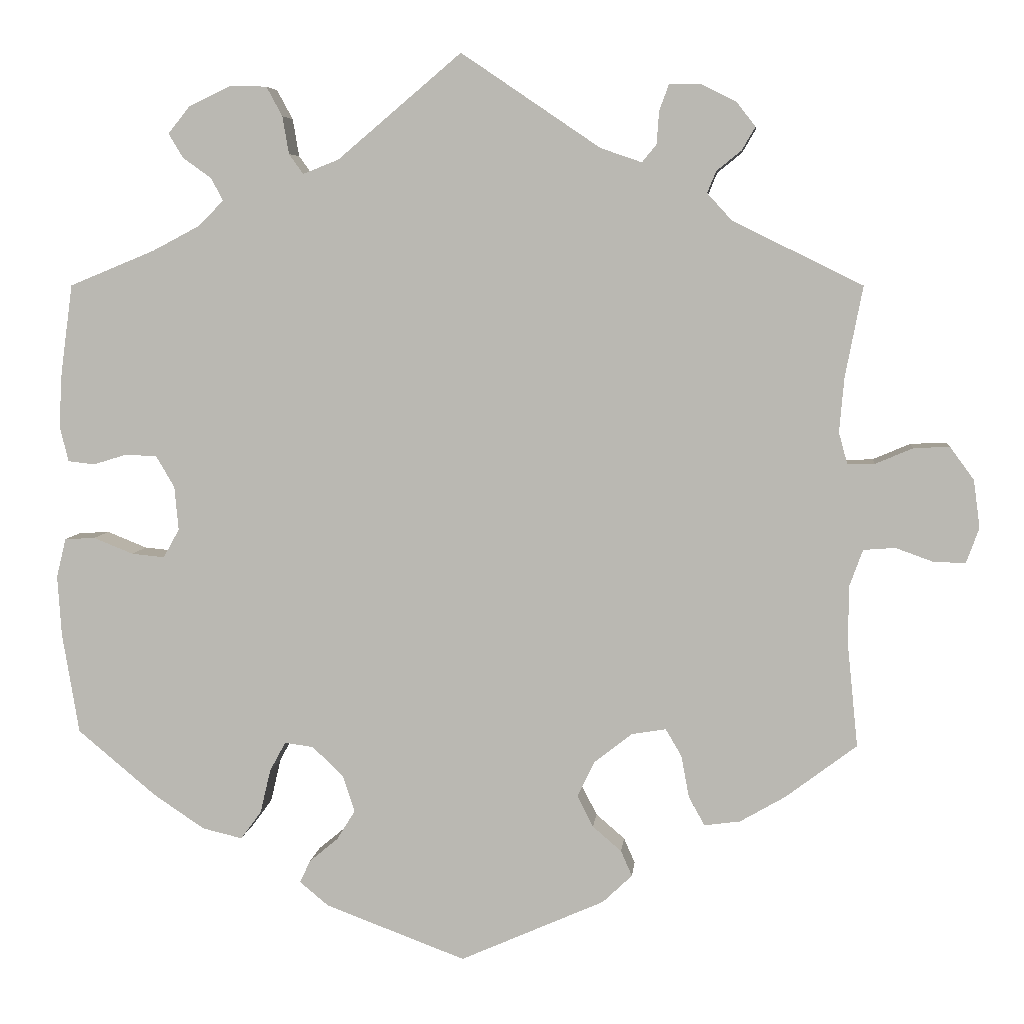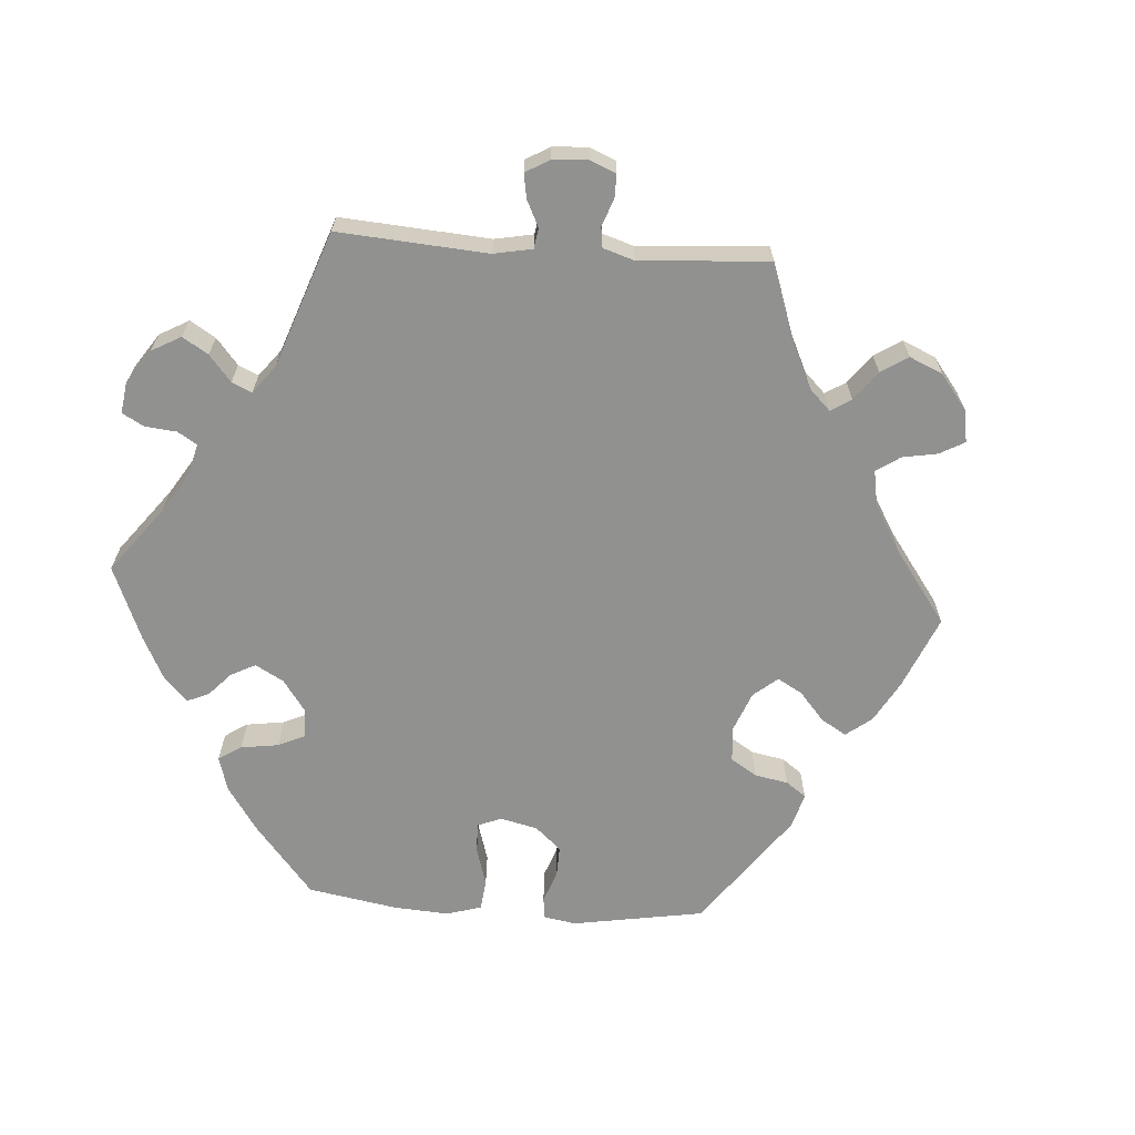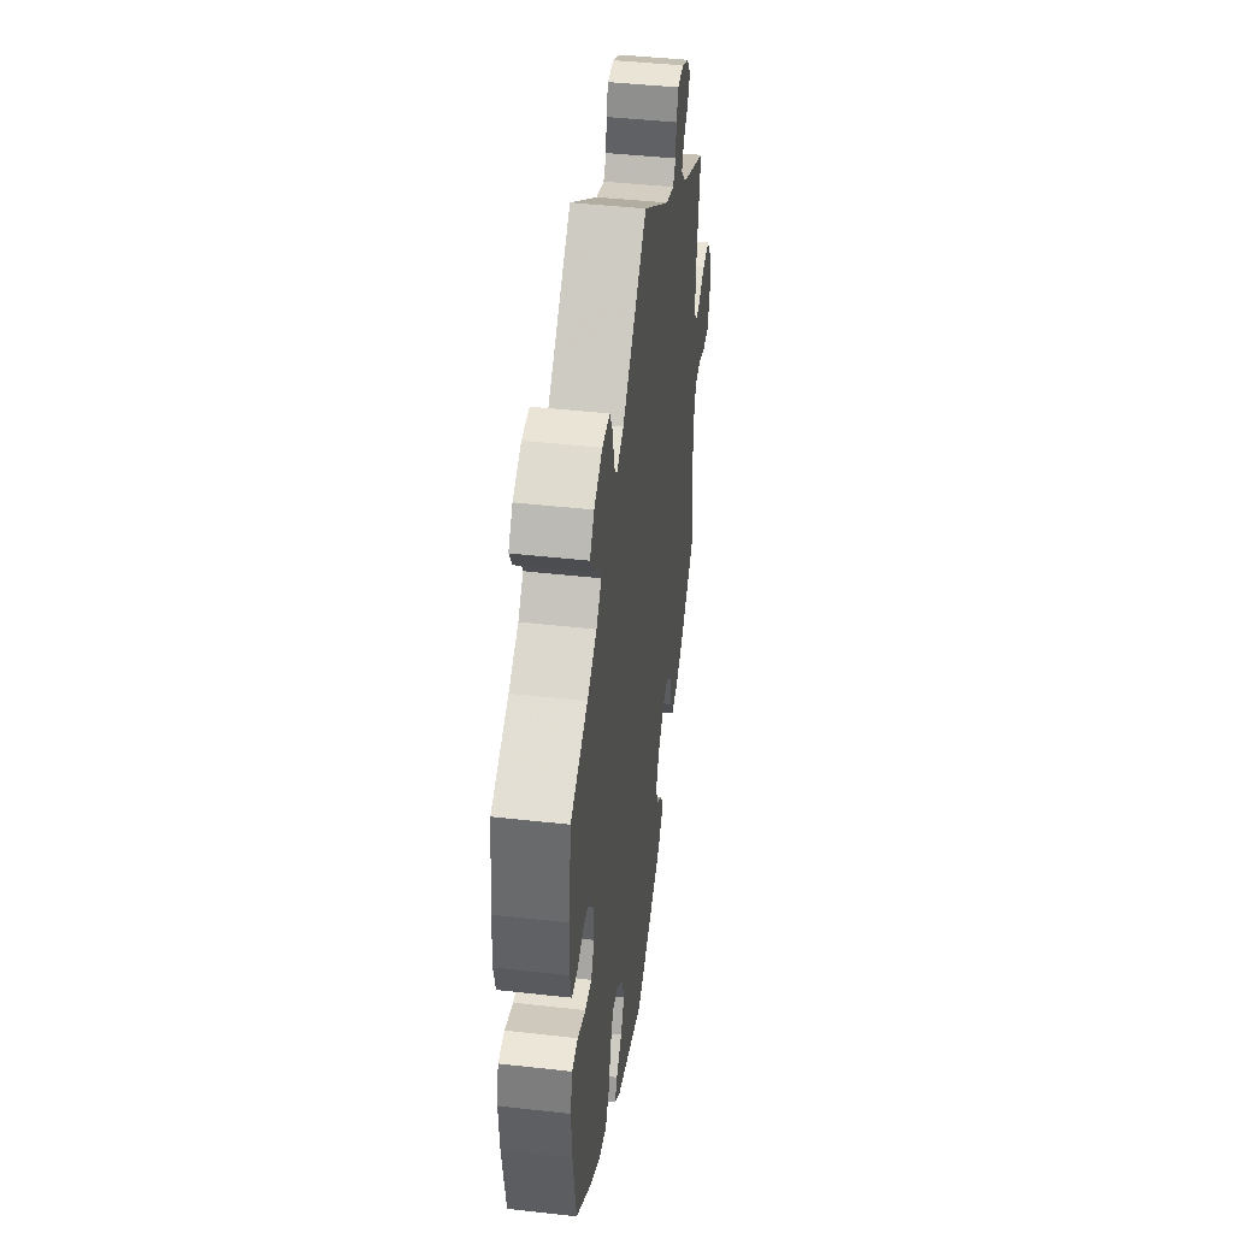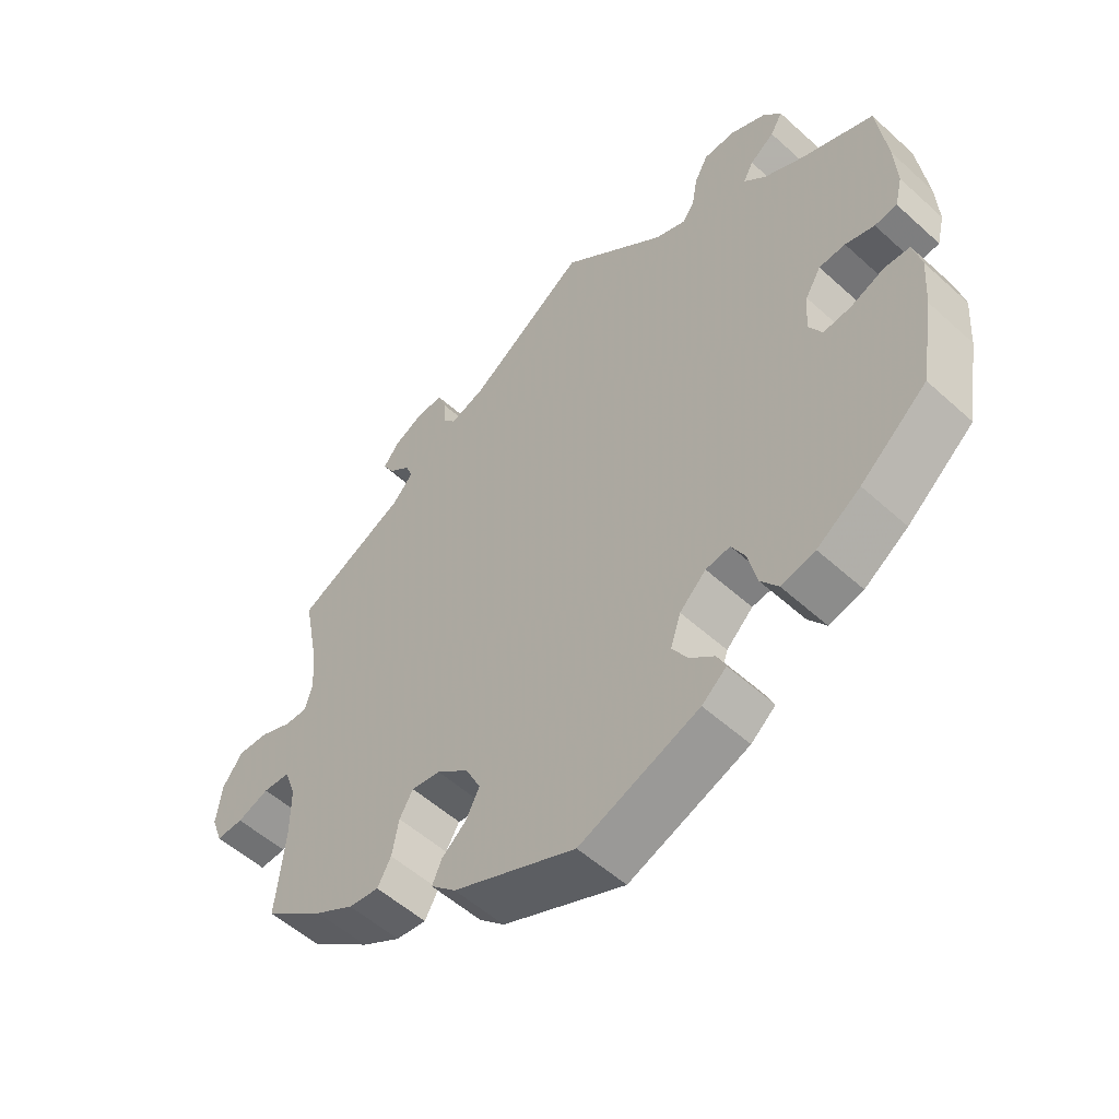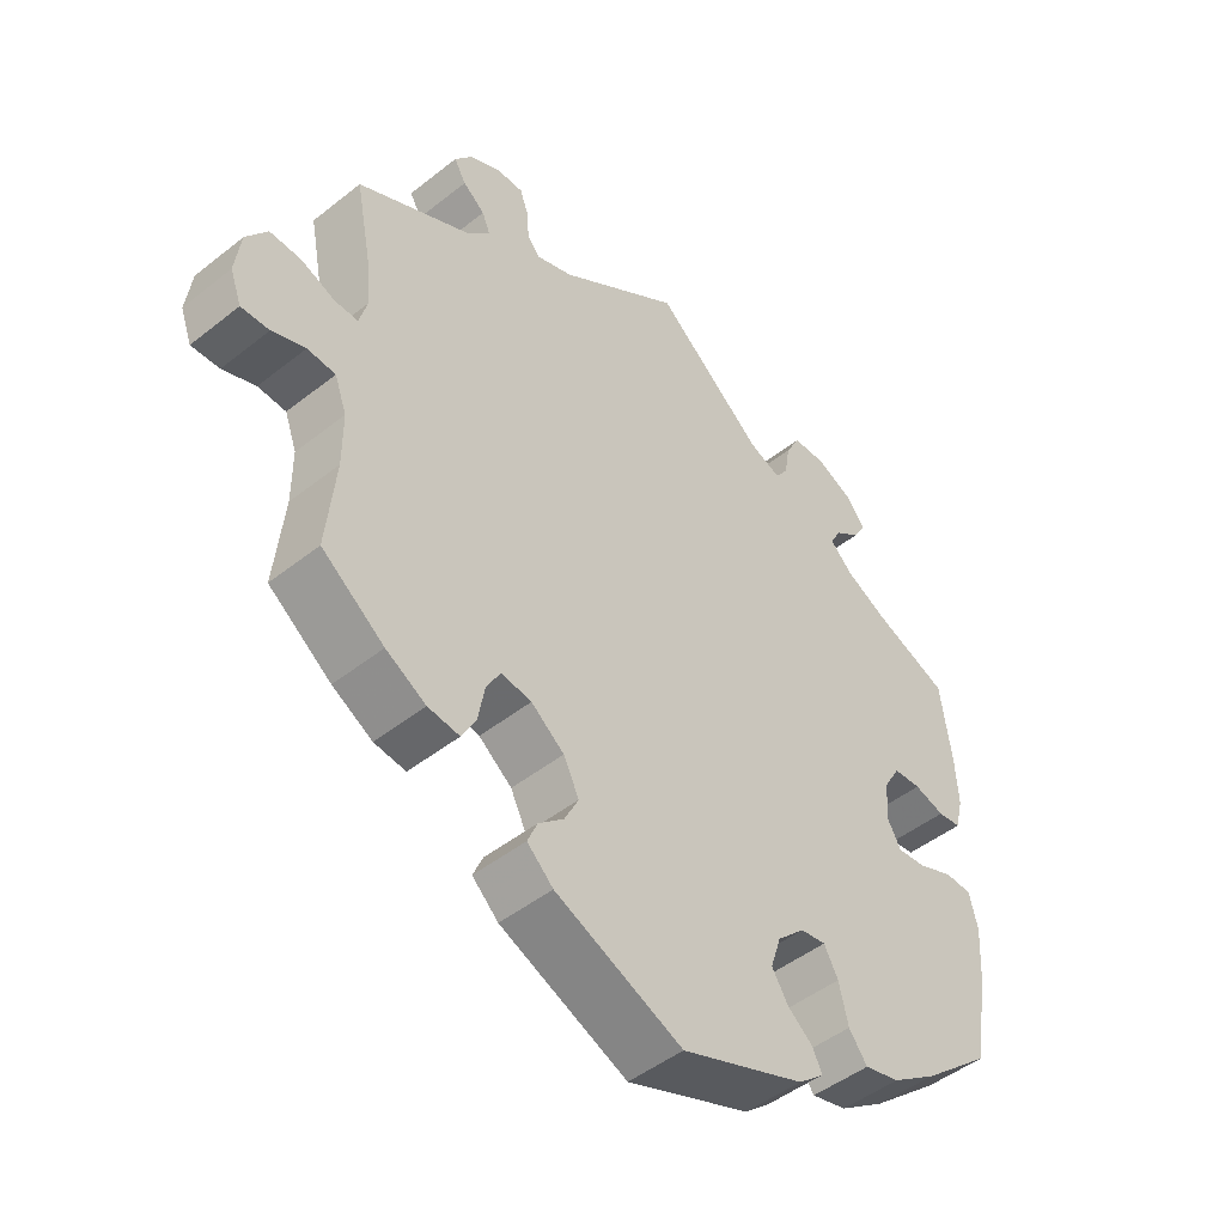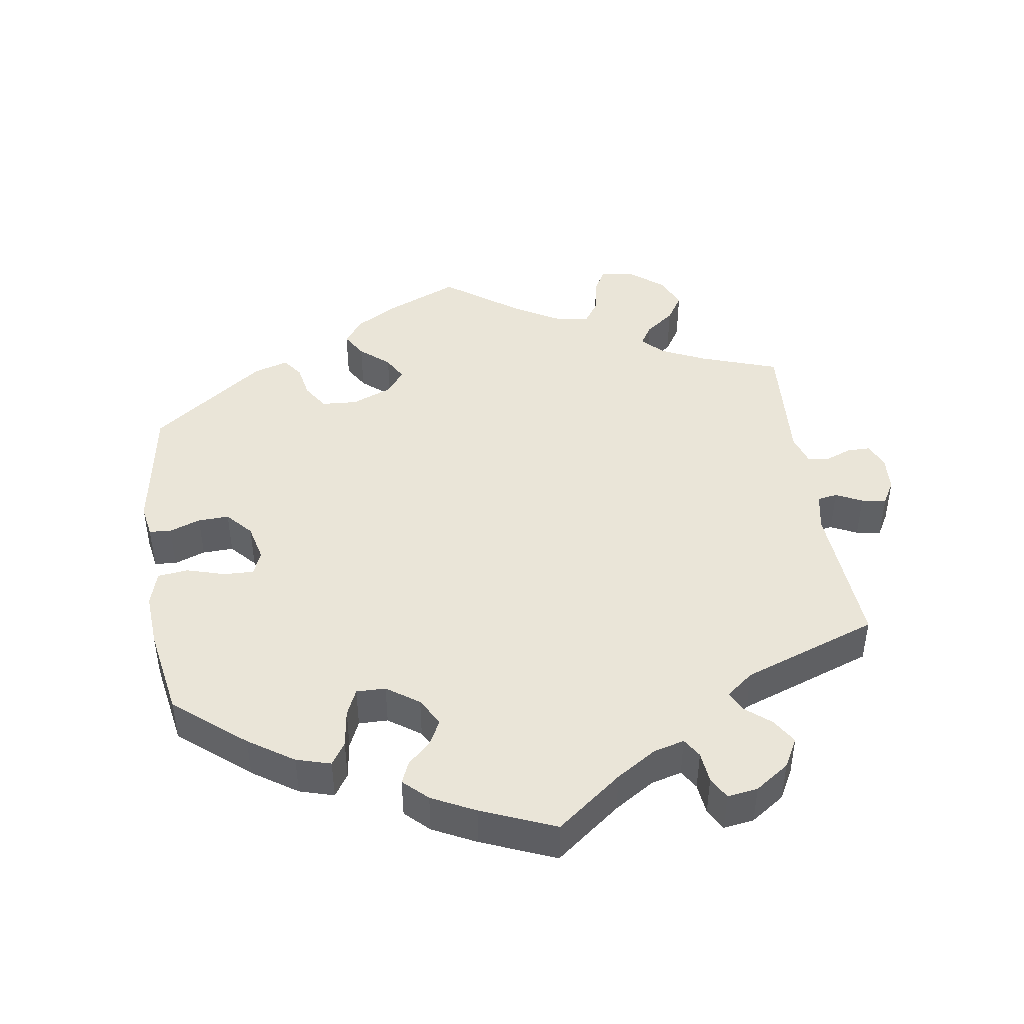
<metadata>
{"format":"obj","ext":"obj","renderer":"f3d","projection":"perspective","resolution":1024,"background":"white","views":[{"elev":5.9,"azim":5.7,"up":"+Z"},{"elev":-66.0,"azim":25.9,"up":"+Y"},{"elev":43.7,"azim":-82.4,"up":"+Z"},{"elev":-54.0,"azim":-133.9,"up":"+Z"},{"elev":-47.2,"azim":131.9,"up":"+Z"},{"elev":44.6,"azim":-68.6,"up":"+Y"}]}
</metadata>
<code>
v 0.479 0.07 0.175
v 0.473 0.07 0.107
v 0.484 0.07 0.067
v 0.518 0.07 0.068
v 0.565 0.07 0.088
v 0.61 0.07 0.09
v 0.64 0.07 0.049
v 0.648 0.07 -0.011
v 0.632 0.07 -0.055
v 0.592 0.07 -0.054
v 0.545 0.07 -0.037
v 0.505 0.07 -0.04
v 0.488 0.07 -0.087
v 0.488 0.07 -0.162
v 0.501 0.07 -0.289
v 0.412 0.07 -0.356
v 0.355 0.07 -0.389
v 0.31 0.07 -0.395
v 0.29 0.07 -0.359
v 0.28 0.07 -0.306
v 0.26 0.07 -0.272
v 0.217 0.07 -0.279
v 0.17 0.07 -0.316
v 0.148 0.07 -0.361
v 0.168 0.07 -0.4
v 0.204 0.07 -0.431
v 0.218 0.07 -0.463
v 0.181 0.07 -0.498
v 0 0.07 -0.578
v -0.176 0.07 -0.512
v -0.212 0.07 -0.482
v -0.199 0.07 -0.454
v -0.163 0.07 -0.424
v -0.14 0.07 -0.387
v -0.155 0.07 -0.341
v -0.194 0.07 -0.304
v -0.23 0.07 -0.299
v -0.25 0.07 -0.336
v -0.263 0.07 -0.391
v -0.289 0.07 -0.426
v -0.339 0.07 -0.414
v -0.403 0.07 -0.371
v -0.501 0.07 -0.289
v -0.522 0.07 -0.163
v -0.527 0.07 -0.087
v -0.515 0.07 -0.038
v -0.477 0.07 -0.036
v -0.427 0.07 -0.056
v -0.386 0.07 -0.06
v -0.366 0.07 -0.024
v -0.371 0.07 0.031
v -0.394 0.07 0.07
v -0.433 0.07 0.072
v -0.476 0.07 0.059
v -0.509 0.07 0.063
v -0.52 0.07 0.108
v -0.516 0.07 0.176
v -0.501 0.07 0.288
v -0.394 0.07 0.332
v -0.335 0.07 0.363
v -0.303 0.07 0.395
v -0.318 0.07 0.423
v -0.354 0.07 0.449
v -0.372 0.07 0.479
v -0.345 0.07 0.513
v -0.293 0.07 0.538
v -0.246 0.07 0.537
v -0.226 0.07 0.5
v -0.218 0.07 0.453
v -0.2 0.07 0.428
v -0.155 0.07 0.446
v 0 0.07 0.577
v 0.174 0.07 0.459
v 0.226 0.07 0.441
v 0.244 0.07 0.463
v 0.247 0.07 0.504
v 0.259 0.07 0.537
v 0.298 0.07 0.537
v 0.342 0.07 0.515
v 0.366 0.07 0.484
v 0.349 0.07 0.455
v 0.318 0.07 0.43
v 0.307 0.07 0.403
v 0.338 0.07 0.369
v 0.501 0.07 0.289
v 0.479 0 0.175
v 0.473 0 0.107
v 0.484 0 0.067
v 0.518 0 0.068
v 0.565 0 0.088
v 0.61 0 0.09
v 0.64 0 0.049
v 0.648 0 -0.011
v 0.632 0 -0.055
v 0.592 0 -0.054
v 0.545 0 -0.037
v 0.505 0 -0.04
v 0.488 0 -0.087
v 0.488 0 -0.162
v 0.501 0 -0.289
v 0.412 0 -0.356
v 0.355 0 -0.389
v 0.31 0 -0.395
v 0.29 0 -0.359
v 0.28 0 -0.306
v 0.26 0 -0.272
v 0.217 0 -0.279
v 0.17 0 -0.316
v 0.148 0 -0.361
v 0.168 0 -0.4
v 0.204 0 -0.431
v 0.218 0 -0.463
v 0.181 0 -0.498
v 0 0 -0.578
v -0.176 0 -0.512
v -0.212 0 -0.482
v -0.199 0 -0.454
v -0.163 0 -0.424
v -0.14 0 -0.387
v -0.155 0 -0.341
v -0.194 0 -0.304
v -0.23 0 -0.299
v -0.25 0 -0.336
v -0.263 0 -0.391
v -0.289 0 -0.426
v -0.339 0 -0.414
v -0.403 0 -0.371
v -0.501 0 -0.289
v -0.522 0 -0.163
v -0.527 0 -0.087
v -0.515 0 -0.038
v -0.477 0 -0.036
v -0.427 0 -0.056
v -0.386 0 -0.06
v -0.366 0 -0.024
v -0.371 0 0.031
v -0.394 0 0.07
v -0.433 0 0.072
v -0.476 0 0.059
v -0.509 0 0.063
v -0.52 0 0.108
v -0.516 0 0.176
v -0.501 0 0.288
v -0.394 0 0.332
v -0.335 0 0.363
v -0.303 0 0.395
v -0.318 0 0.423
v -0.354 0 0.449
v -0.372 0 0.479
v -0.345 0 0.513
v -0.293 0 0.538
v -0.246 0 0.537
v -0.226 0 0.5
v -0.218 0 0.453
v -0.2 0 0.428
v -0.155 0 0.446
v 0 0 0.577
v 0.174 0 0.459
v 0.226 0 0.441
v 0.244 0 0.463
v 0.247 0 0.504
v 0.259 0 0.537
v 0.298 0 0.537
v 0.342 0 0.515
v 0.366 0 0.484
v 0.349 0 0.455
v 0.318 0 0.43
v 0.307 0 0.403
v 0.338 0 0.369
v 0.501 0 0.289
f 84 85 1
f 83 84 1 2
f 79 80 81 82
f 79 82 83
f 78 79 83
f 75 76 77 78
f 75 78 83
f 74 75 83 2
f 71 72 73
f 70 71 73 74
f 66 67 68 69
f 66 69 70
f 65 66 70
f 62 63 64 65
f 61 62 65 70
f 60 61 70 74
f 56 57 58 59
f 53 54 55 56
f 52 53 56 59
f 51 52 59 60
f 45 46 47 48
f 45 48 49
f 44 45 49
f 43 44 49
f 42 43 49 50
f 38 39 40 41
f 37 38 41 42
f 30 31 32 33
f 30 33 34
f 29 30 34
f 28 29 34 35
f 25 26 27 28
f 24 25 28 35
f 17 18 19 20
f 17 20 21
f 14 15 16 17
f 13 14 17 21
f 12 13 21 22
f 8 9 10 11
f 8 11 12
f 7 8 12
f 4 5 6 7
f 3 4 7 12
f 50 51 60 74
f 37 42 50 74
f 36 37 74 2
f 23 24 35 36
f 12 22 23 36
f 2 3 12 36
f 86 170 169
f 87 86 169 168
f 167 166 165 164
f 168 167 164
f 168 164 163
f 163 162 161 160
f 168 163 160
f 87 168 160 159
f 158 157 156
f 159 158 156 155
f 154 153 152 151
f 155 154 151
f 155 151 150
f 150 149 148 147
f 155 150 147 146
f 159 155 146 145
f 144 143 142 141
f 141 140 139 138
f 144 141 138 137
f 145 144 137 136
f 133 132 131 130
f 134 133 130
f 134 130 129
f 134 129 128
f 135 134 128 127
f 126 125 124 123
f 127 126 123 122
f 118 117 116 115
f 119 118 115
f 119 115 114
f 120 119 114 113
f 113 112 111 110
f 120 113 110 109
f 105 104 103 102
f 106 105 102
f 102 101 100 99
f 106 102 99 98
f 107 106 98 97
f 96 95 94 93
f 97 96 93
f 97 93 92
f 92 91 90 89
f 97 92 89 88
f 159 145 136 135
f 159 135 127 122
f 87 159 122 121
f 121 120 109 108
f 121 108 107 97
f 121 97 88 87
f 1 86 87 2
f 2 87 88 3
f 3 88 89 4
f 4 89 90 5
f 5 90 91 6
f 6 91 92 7
f 7 92 93 8
f 8 93 94 9
f 9 94 95 10
f 10 95 96 11
f 11 96 97 12
f 12 97 98 13
f 13 98 99 14
f 14 99 100 15
f 15 100 101 16
f 16 101 102 17
f 17 102 103 18
f 18 103 104 19
f 19 104 105 20
f 20 105 106 21
f 21 106 107 22
f 22 107 108 23
f 23 108 109 24
f 24 109 110 25
f 25 110 111 26
f 26 111 112 27
f 27 112 113 28
f 28 113 114 29
f 29 114 115 30
f 30 115 116 31
f 31 116 117 32
f 32 117 118 33
f 33 118 119 34
f 34 119 120 35
f 35 120 121 36
f 36 121 122 37
f 37 122 123 38
f 38 123 124 39
f 39 124 125 40
f 40 125 126 41
f 41 126 127 42
f 42 127 128 43
f 43 128 129 44
f 44 129 130 45
f 45 130 131 46
f 46 131 132 47
f 47 132 133 48
f 48 133 134 49
f 49 134 135 50
f 50 135 136 51
f 51 136 137 52
f 52 137 138 53
f 53 138 139 54
f 54 139 140 55
f 55 140 141 56
f 56 141 142 57
f 57 142 143 58
f 58 143 144 59
f 59 144 145 60
f 60 145 146 61
f 61 146 147 62
f 62 147 148 63
f 63 148 149 64
f 64 149 150 65
f 65 150 151 66
f 66 151 152 67
f 67 152 153 68
f 68 153 154 69
f 69 154 155 70
f 70 155 156 71
f 71 156 157 72
f 72 157 158 73
f 73 158 159 74
f 74 159 160 75
f 75 160 161 76
f 76 161 162 77
f 77 162 163 78
f 78 163 164 79
f 79 164 165 80
f 80 165 166 81
f 81 166 167 82
f 82 167 168 83
f 83 168 169 84
f 84 169 170 85
f 85 170 86 1

</code>
